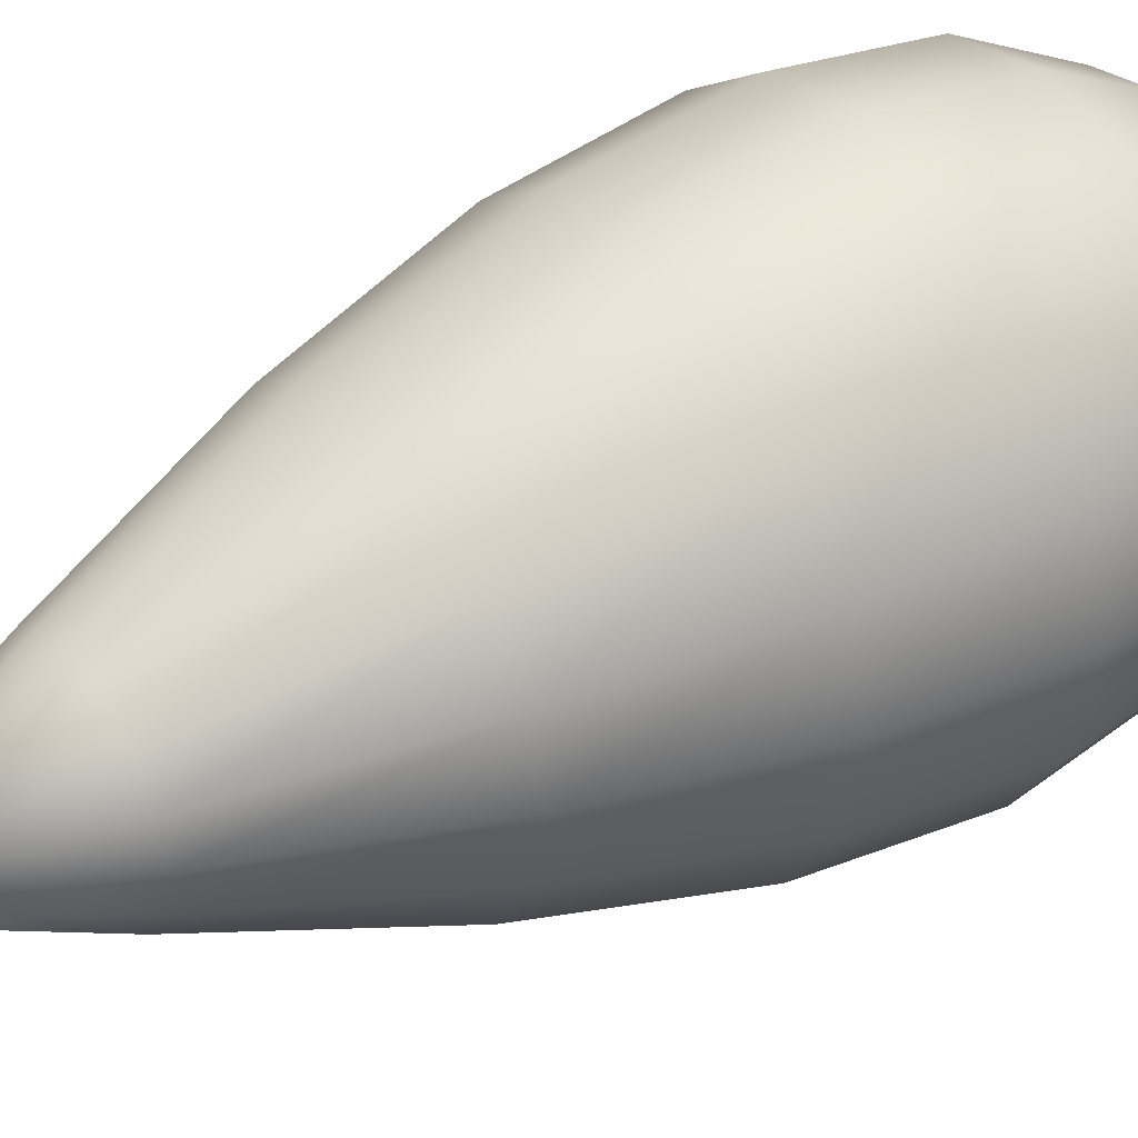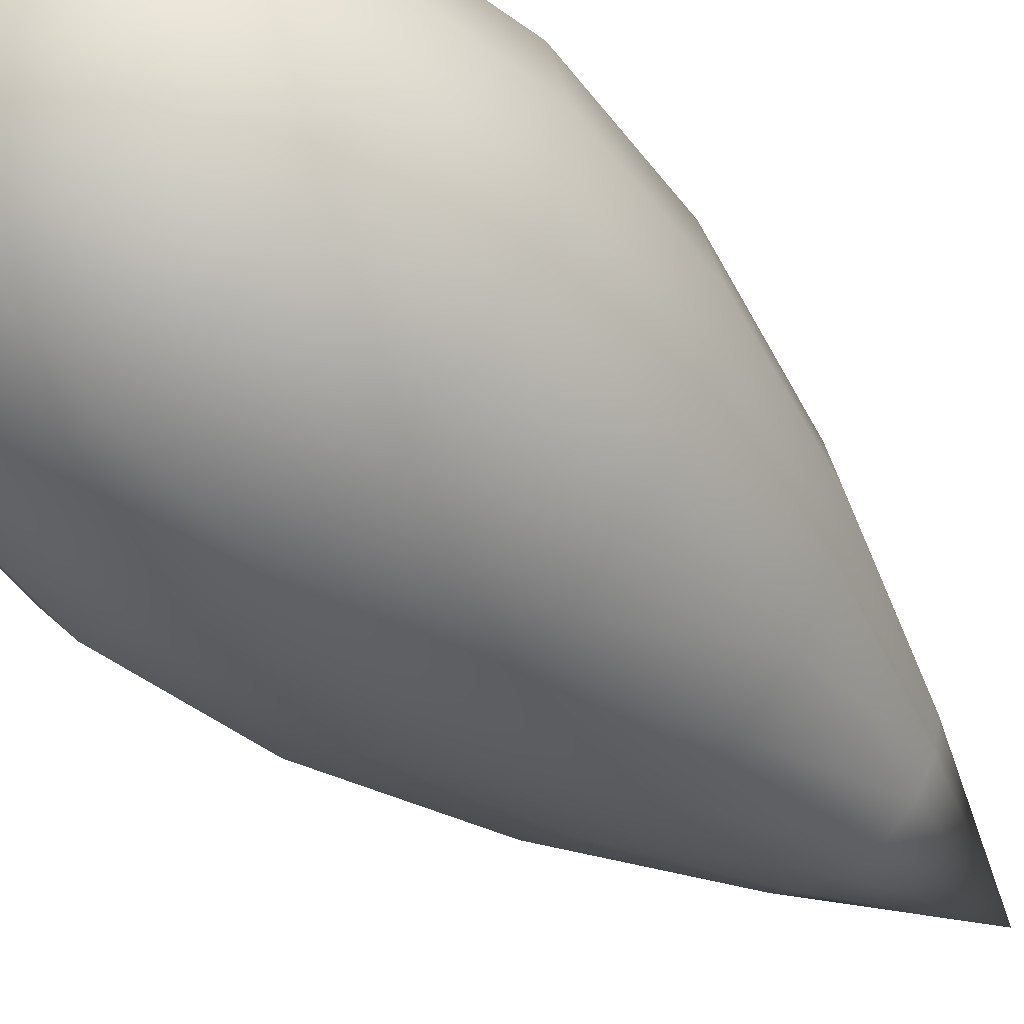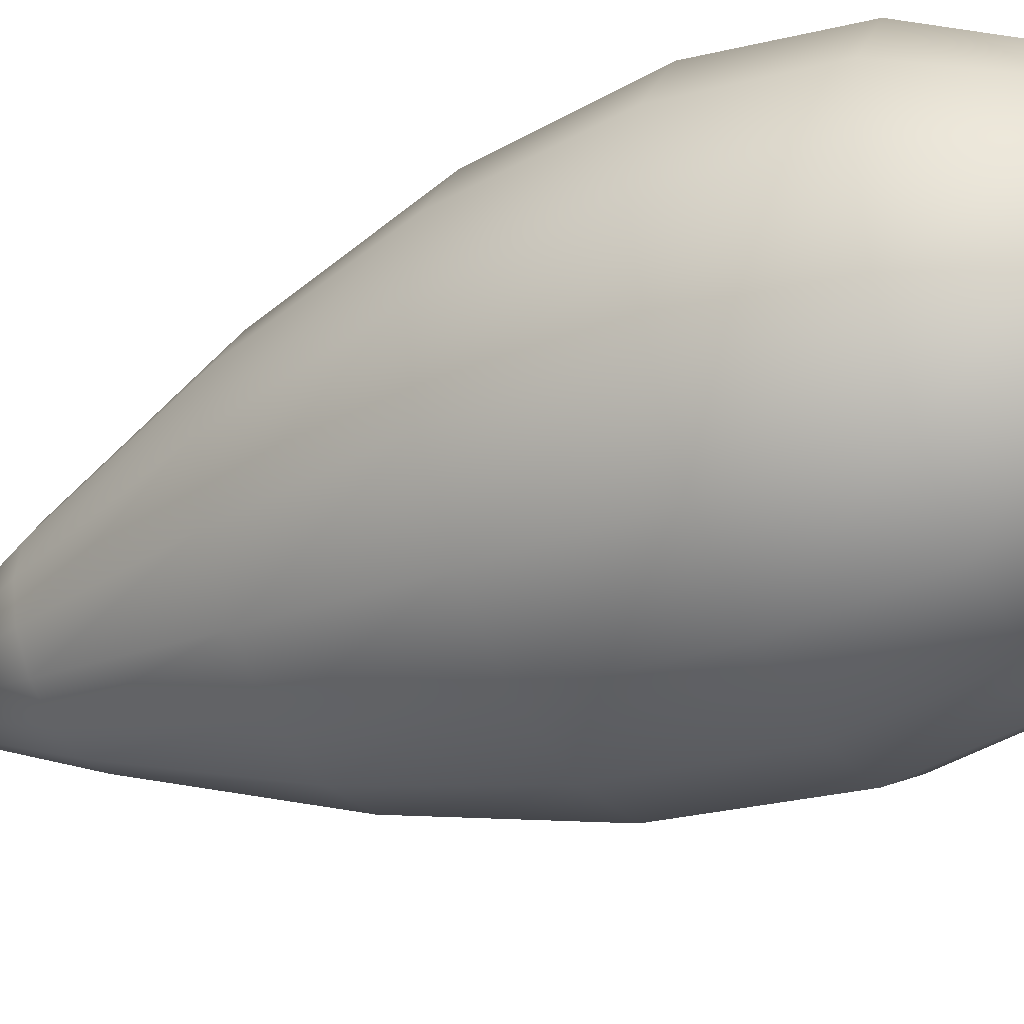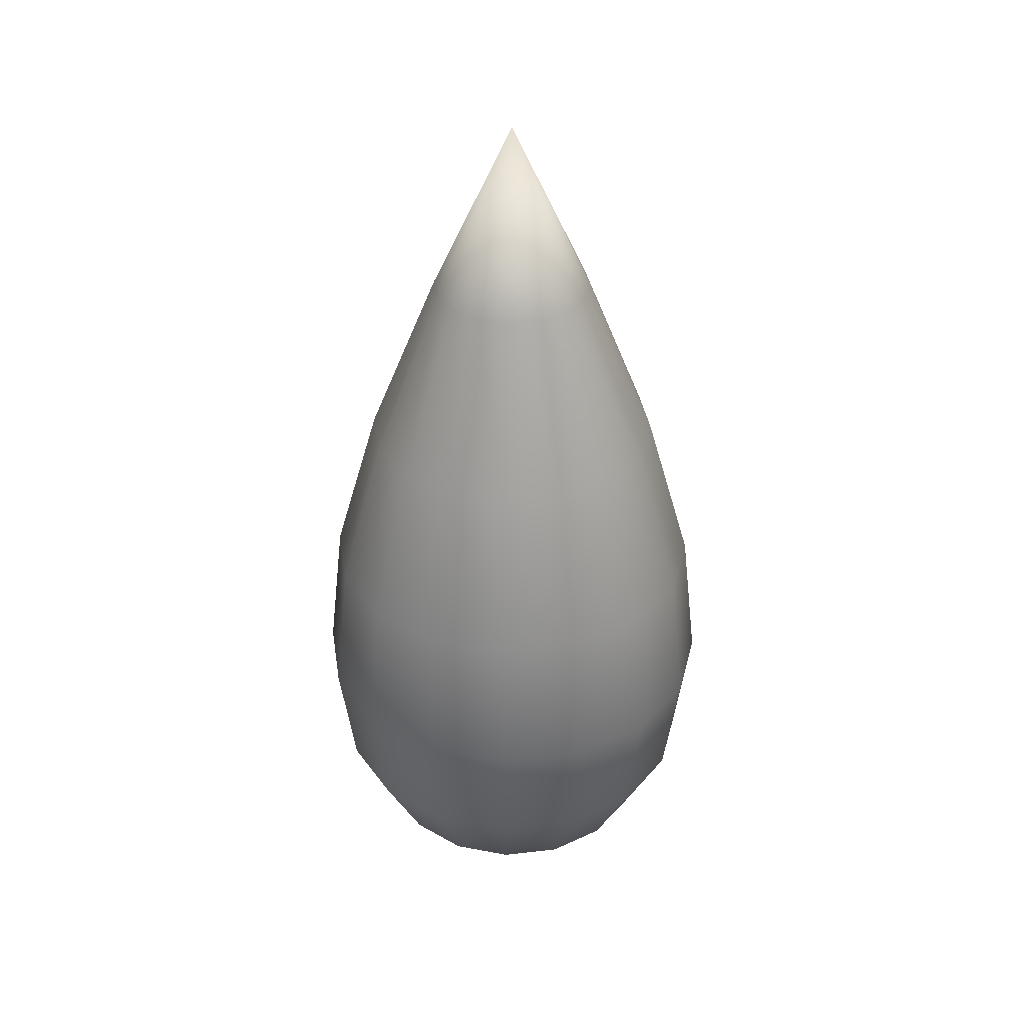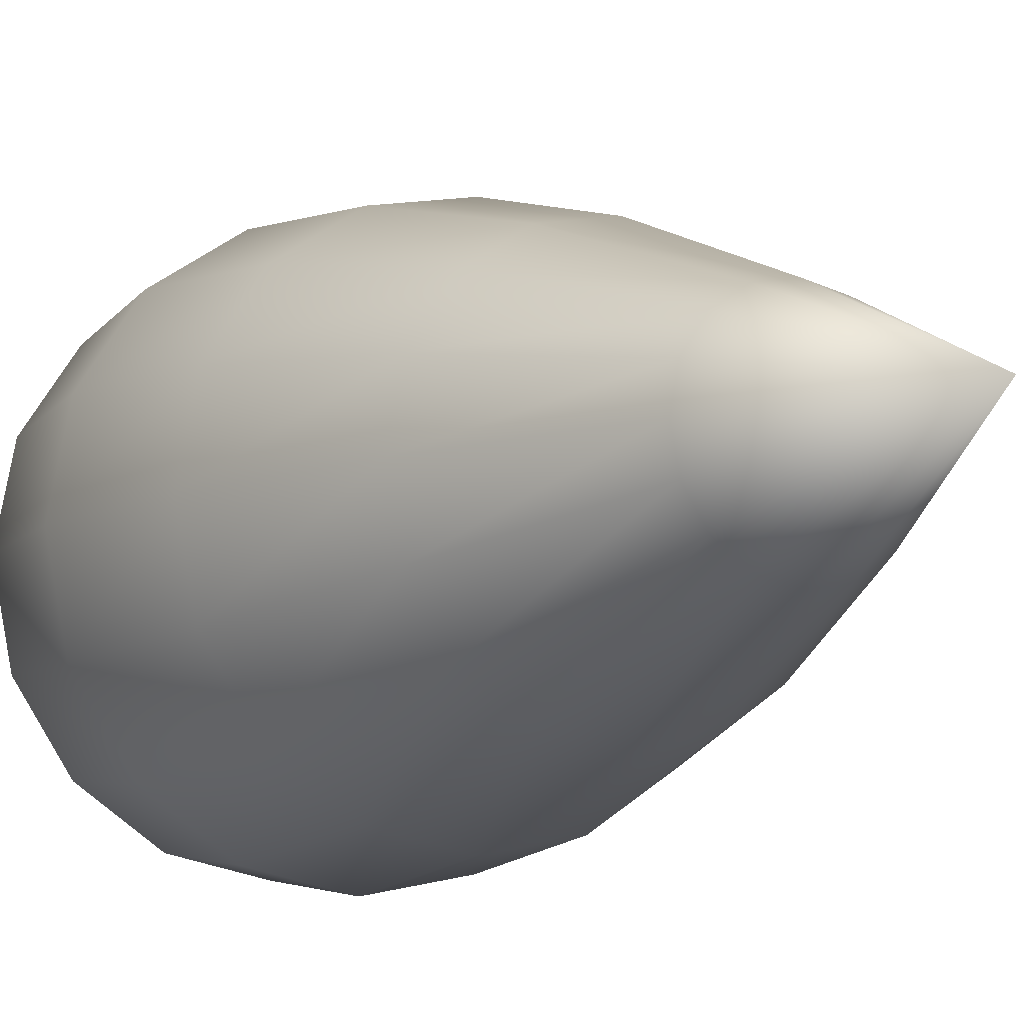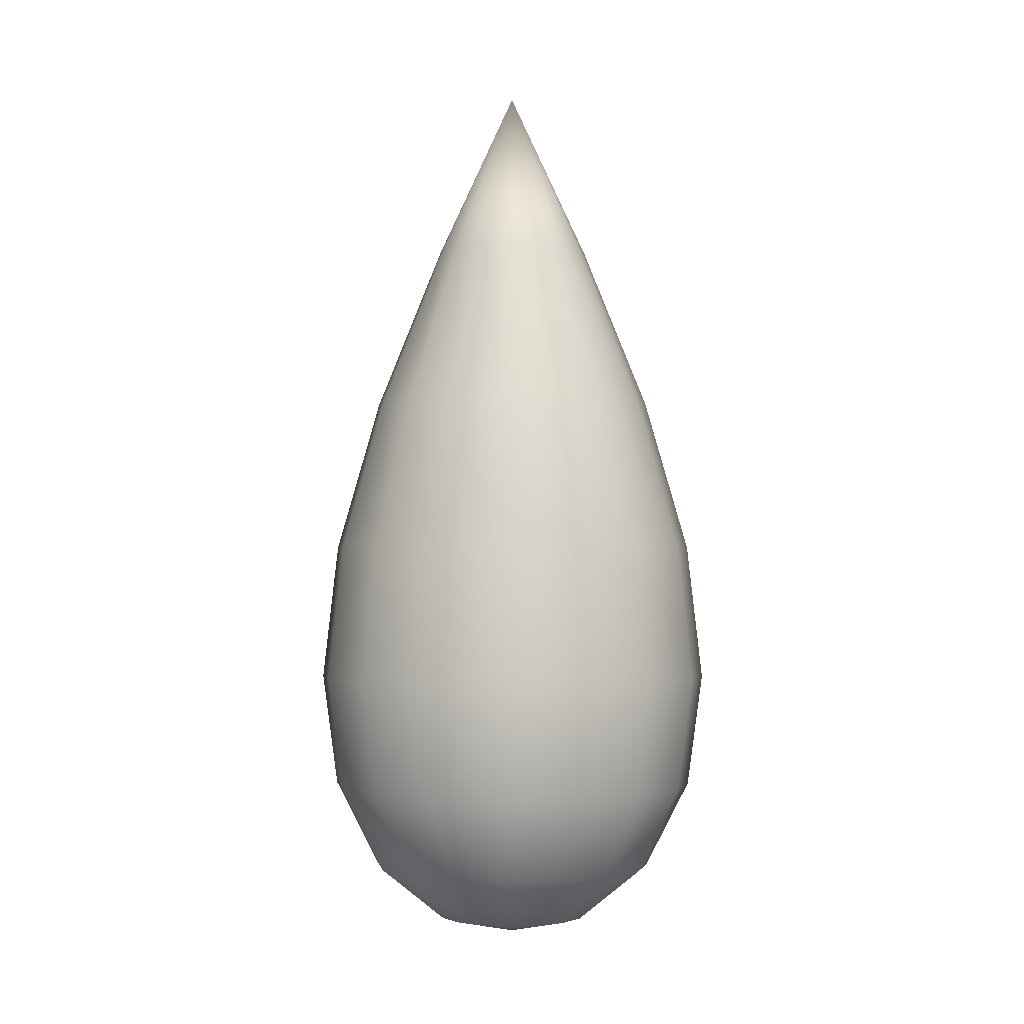
<metadata>
{"format":"obj","ext":"obj","renderer":"f3d","projection":"perspective","resolution":1024,"background":"white","views":[{"elev":38.1,"azim":54.7,"up":"+Y"},{"elev":-50.7,"azim":-137.1,"up":"+Y"},{"elev":-35.7,"azim":118.4,"up":"+Y"},{"elev":36.2,"azim":-177.4,"up":"+Z"},{"elev":-9.3,"azim":-30.6,"up":"+Y"},{"elev":-2.0,"azim":-155.7,"up":"+Z"}]}
</metadata>
<code>
o Sphere_Sphere.002
v 0 1.039 4.069
v 0 1.358 2.954
v 0 1.358 1.135
v 0 0.5625 0.1304
v 0.2153 0.5197 5.256
v 0.3978 0.9603 4.069
v 0.5197 1.255 2.954
v 0.5625 1.358 1.961
v 0.5197 1.255 1.135
v 0.3978 0.9603 0.5151
v 0.2153 0.5197 0.1304
v 0.3978 0.3978 5.256
v 0.735 0.735 4.069
v 0.9603 0.9603 2.954
v 1.039 1.039 1.961
v 0.9603 0.9603 1.135
v 0.735 0.735 0.5151
v 0.3978 0.3978 0.1304
v 0.5197 0.2153 5.256
v 0.9603 0.3978 4.069
v 1.255 0.5197 2.954
v 1.358 0.5625 1.961
v 1.255 0.5197 1.135
v 0.9603 0.3978 0.5151
v 0.5197 0.2153 0.1304
v 0.5625 1e-06 5.256
v 1.039 0 4.069
v 1.358 0 2.954
v 1.47 0 1.961
v 1.358 -0 1.135
v 1.039 -0 0.5151
v 0.5625 -0 0.1304
v 0.5197 -0.2153 5.256
v 0.9603 -0.3978 4.069
v 1.255 -0.5197 2.954
v 1.358 -0.5625 1.961
v 1.255 -0.5197 1.135
v 0.9603 -0.3978 0.5151
v 0.5197 -0.2153 0.1304
v 0.3978 -0.3978 5.256
v 0.735 -0.735 4.069
v 0.9603 -0.9603 2.954
v 1.039 -1.039 1.961
v 0.9603 -0.9603 1.135
v 0.735 -0.735 0.5151
v 0.3978 -0.3978 0.1304
v 0.2153 -0.5197 5.256
v 0.3978 -0.9603 4.069
v 0.5197 -1.255 2.954
v 0.5625 -1.358 1.961
v 0.5197 -1.255 1.135
v 0.3978 -0.9603 0.5151
v 0.2153 -0.5197 0.1304
v -0 -0.5625 5.256
v -0 -1.039 4.069
v -0 -1.358 2.954
v -0 -1.47 1.961
v -0 -1.358 1.135
v -0 -1.039 0.5151
v -0 -0.5625 0.1304
v -0.2153 -0.5197 5.256
v -0.3978 -0.9603 4.069
v -0.5197 -1.255 2.954
v -0.5625 -1.358 1.961
v -0.5197 -1.255 1.135
v -0.3978 -0.9603 0.5151
v -0.2153 -0.5197 0.1304
v -0.3978 -0.3978 5.256
v -0.735 -0.735 4.069
v -0.9603 -0.9603 2.954
v -1.039 -1.039 1.961
v -0.9603 -0.9603 1.135
v -0.735 -0.735 0.5151
v -0.3978 -0.3978 0.1304
v -0.5197 -0.2153 5.256
v -0.9603 -0.3978 4.069
v -1.255 -0.5197 2.954
v -1.358 -0.5625 1.961
v -1.255 -0.5197 1.135
v -0.9603 -0.3978 0.5151
v -0.5197 -0.2153 0.1304
v -0.5625 1e-06 5.256
v -1.039 1e-06 4.069
v -1.358 1e-06 2.954
v -1.47 1e-06 1.961
v -1.358 1e-06 1.135
v -1.039 0 0.5151
v -0.5625 0 0.1304
v -0.5197 0.2153 5.256
v -0.9603 0.3978 4.069
v -1.255 0.5197 2.954
v -1.358 0.5625 1.961
v -1.255 0.5197 1.135
v -0.9603 0.3978 0.5151
v -0.5197 0.2153 0.1304
v -0.3978 0.3978 5.256
v -0.735 0.735 4.069
v -0.9603 0.9603 2.954
v -1.039 1.039 1.961
v -0.9603 0.9603 1.135
v -0.735 0.735 0.5151
v -0.3978 0.3978 0.1304
v -0.2153 0.5197 5.256
v -0.3978 0.9603 4.069
v -0.5197 1.255 2.954
v -0.5625 1.358 1.961
v -0.5197 1.255 1.135
v -0.3978 0.9603 0.5151
v -0.2153 0.5197 0.1304
v -0 1e-06 6.467
v 0 0.5625 5.256
v 1e-06 1.47 1.961
v 1e-06 1.039 0.5151
v -0 -0 0
f 114 4 11
f 113 3 9 10
f 112 2 7 8
f 1 111 5 6
f 4 113 10 11
f 3 112 8 9
f 2 1 6 7
f 111 110 5
f 6 5 12 13
f 11 10 17 18
f 9 8 15 16
f 7 6 13 14
f 5 110 12
f 114 11 18
f 10 9 16 17
f 8 7 14 15
f 18 17 24 25
f 16 15 22 23
f 14 13 20 21
f 12 110 19
f 114 18 25
f 17 16 23 24
f 15 14 21 22
f 13 12 19 20
f 19 110 26
f 114 25 32
f 24 23 30 31
f 22 21 28 29
f 20 19 26 27
f 25 24 31 32
f 23 22 29 30
f 21 20 27 28
f 31 30 37 38
f 29 28 35 36
f 27 26 33 34
f 32 31 38 39
f 30 29 36 37
f 28 27 34 35
f 26 110 33
f 114 32 39
f 39 38 45 46
f 37 36 43 44
f 35 34 41 42
f 33 110 40
f 114 39 46
f 38 37 44 45
f 36 35 42 43
f 34 33 40 41
f 44 43 50 51
f 42 41 48 49
f 40 110 47
f 114 46 53
f 45 44 51 52
f 43 42 49 50
f 41 40 47 48
f 46 45 52 53
f 114 53 60
f 52 51 58 59
f 50 49 56 57
f 48 47 54 55
f 53 52 59 60
f 51 50 57 58
f 49 48 55 56
f 47 110 54
f 57 56 63 64
f 55 54 61 62
f 60 59 66 67
f 58 57 64 65
f 56 55 62 63
f 54 110 61
f 114 60 67
f 59 58 65 66
f 67 66 73 74
f 65 64 71 72
f 63 62 69 70
f 61 110 68
f 114 67 74
f 66 65 72 73
f 64 63 70 71
f 62 61 68 69
f 70 69 76 77
f 68 110 75
f 114 74 81
f 73 72 79 80
f 71 70 77 78
f 69 68 75 76
f 74 73 80 81
f 72 71 78 79
f 114 81 88
f 80 79 86 87
f 78 77 84 85
f 76 75 82 83
f 81 80 87 88
f 79 78 85 86
f 77 76 83 84
f 75 110 82
f 83 82 89 90
f 88 87 94 95
f 86 85 92 93
f 84 83 90 91
f 82 110 89
f 114 88 95
f 87 86 93 94
f 85 84 91 92
f 95 94 101 102
f 93 92 99 100
f 91 90 97 98
f 89 110 96
f 114 95 102
f 94 93 100 101
f 92 91 98 99
f 90 89 96 97
f 96 110 103
f 114 102 109
f 101 100 107 108
f 99 98 105 106
f 97 96 103 104
f 102 101 108 109
f 100 99 106 107
f 98 97 104 105
f 108 107 3 113
f 106 105 2 112
f 104 103 111 1
f 109 108 113 4
f 107 106 112 3
f 105 104 1 2
f 103 110 111
f 114 109 4

</code>
